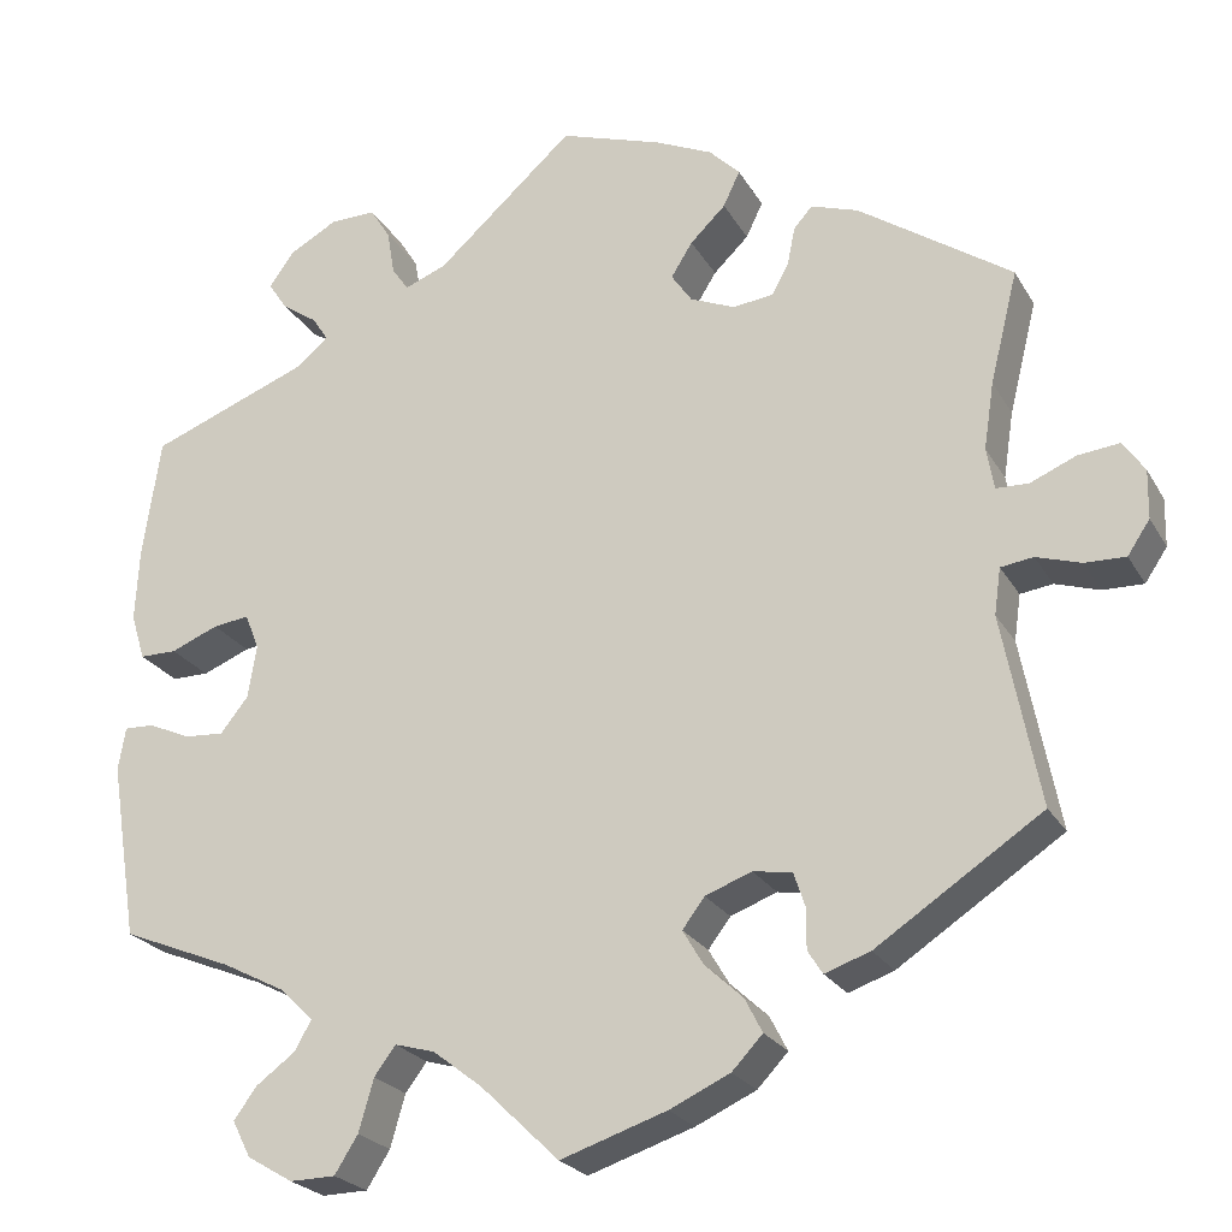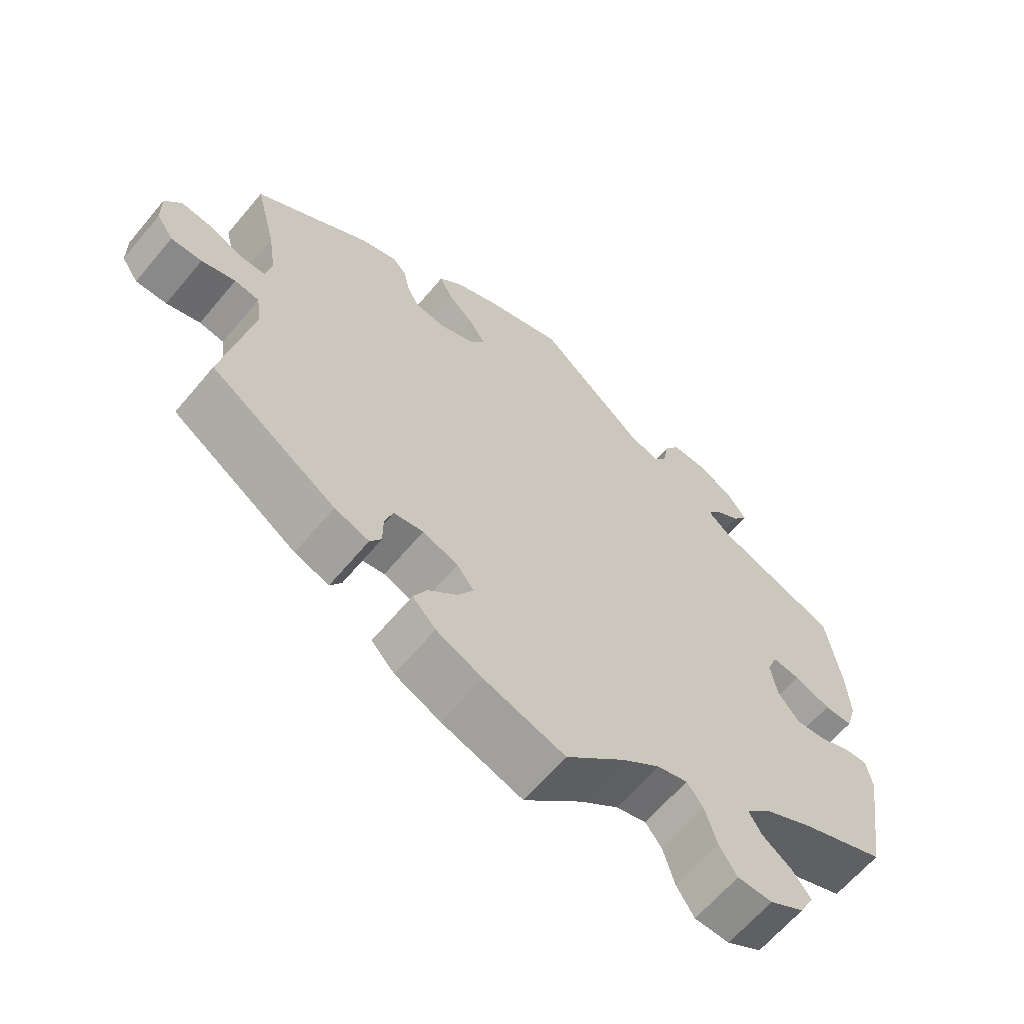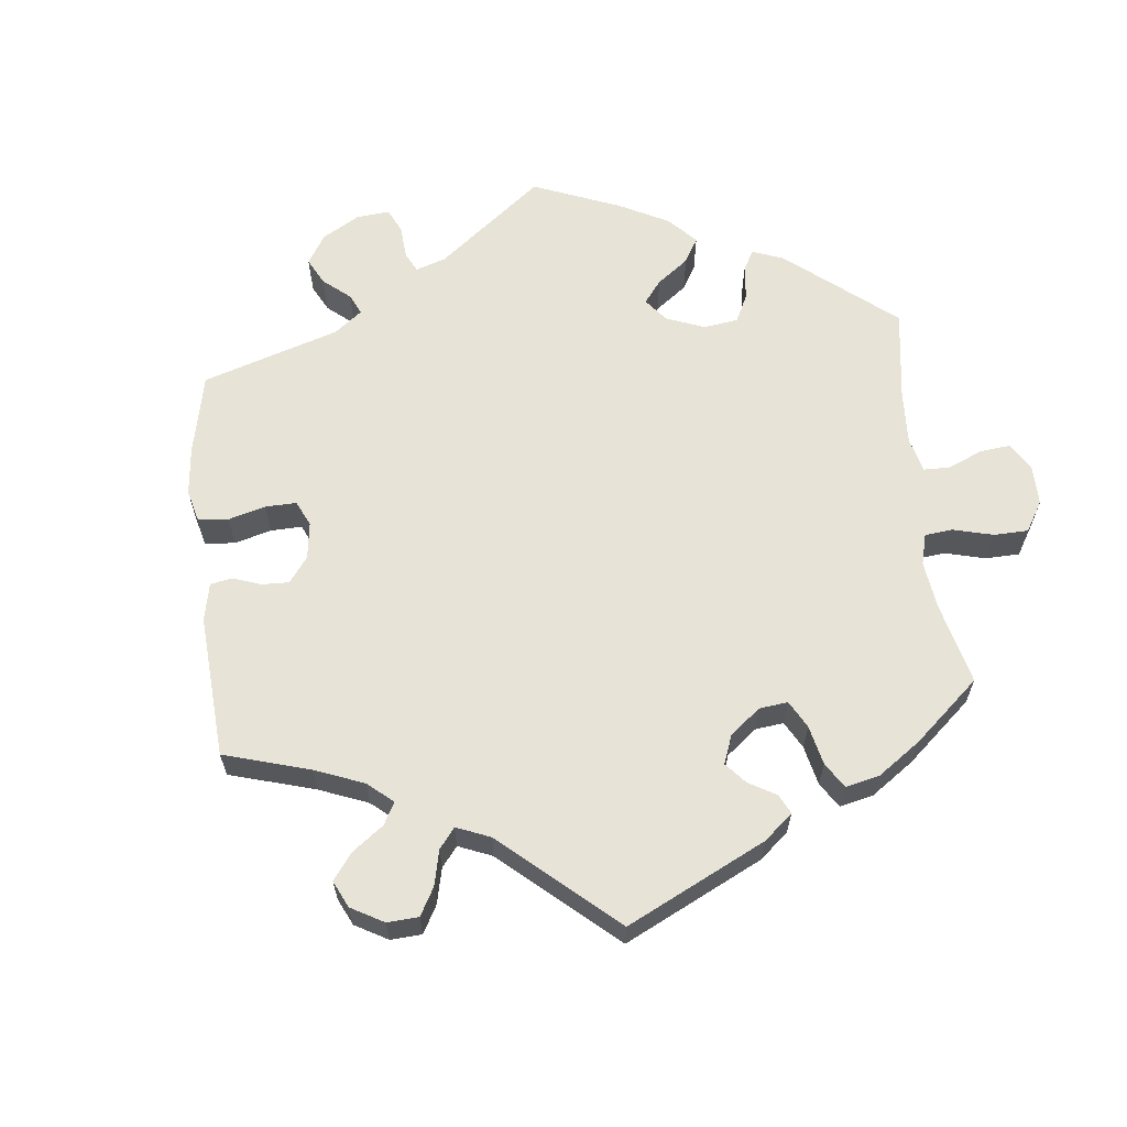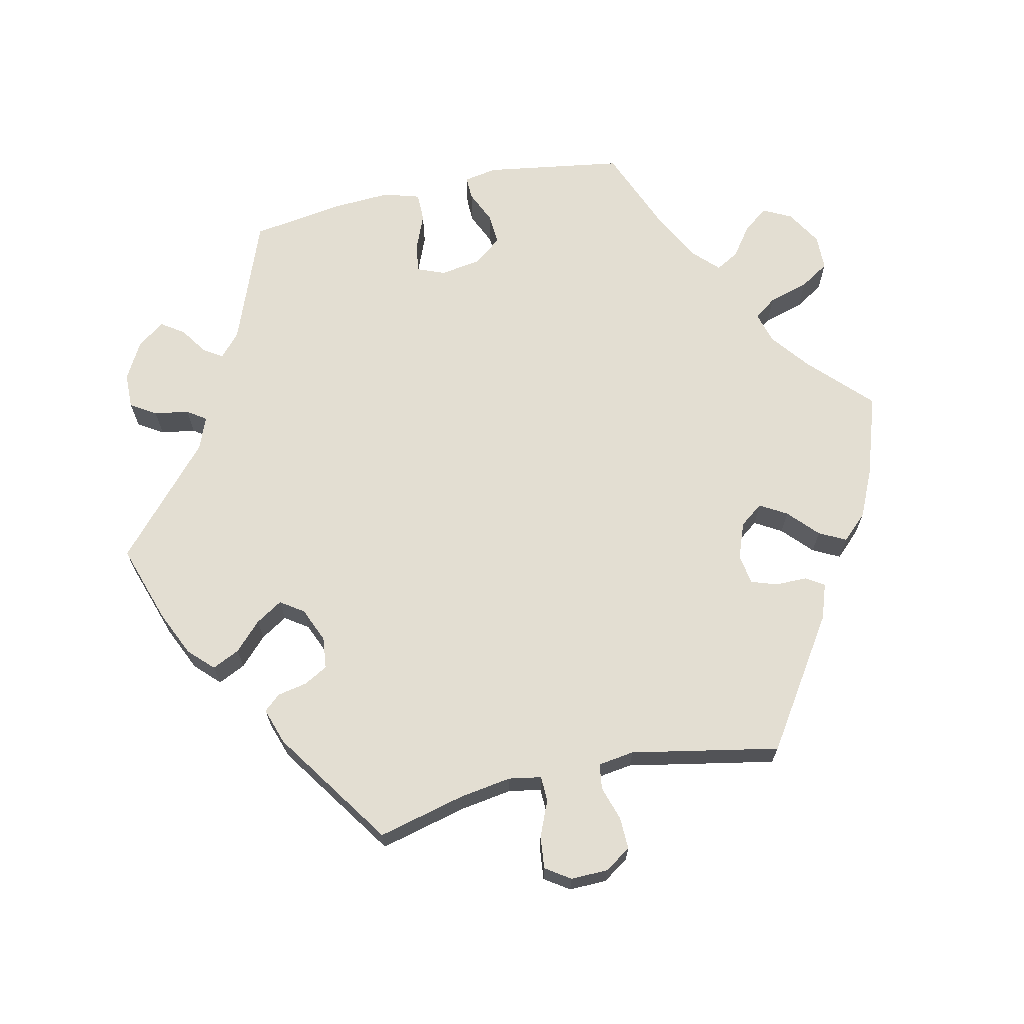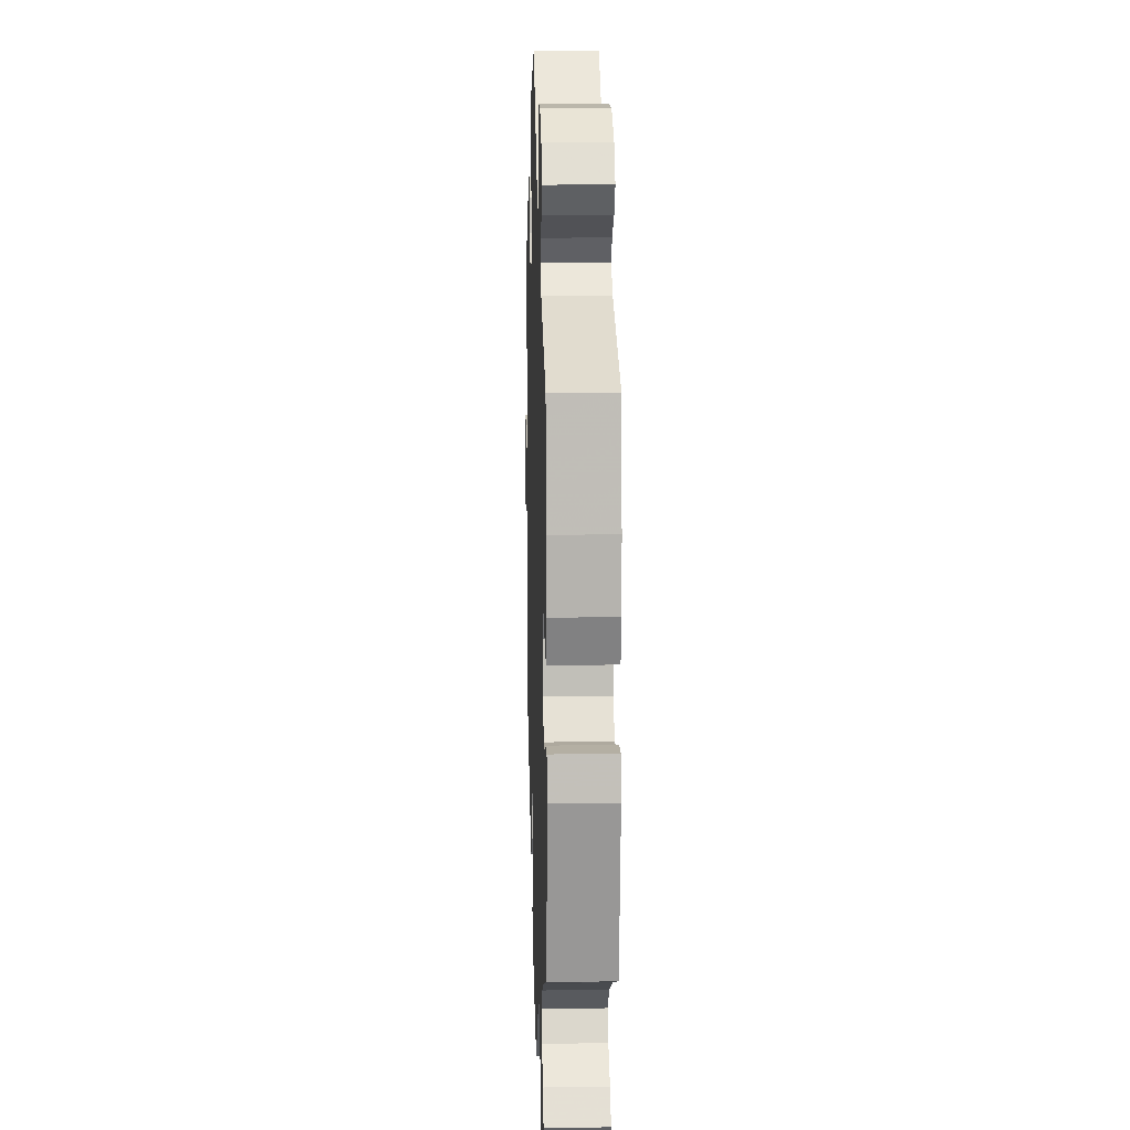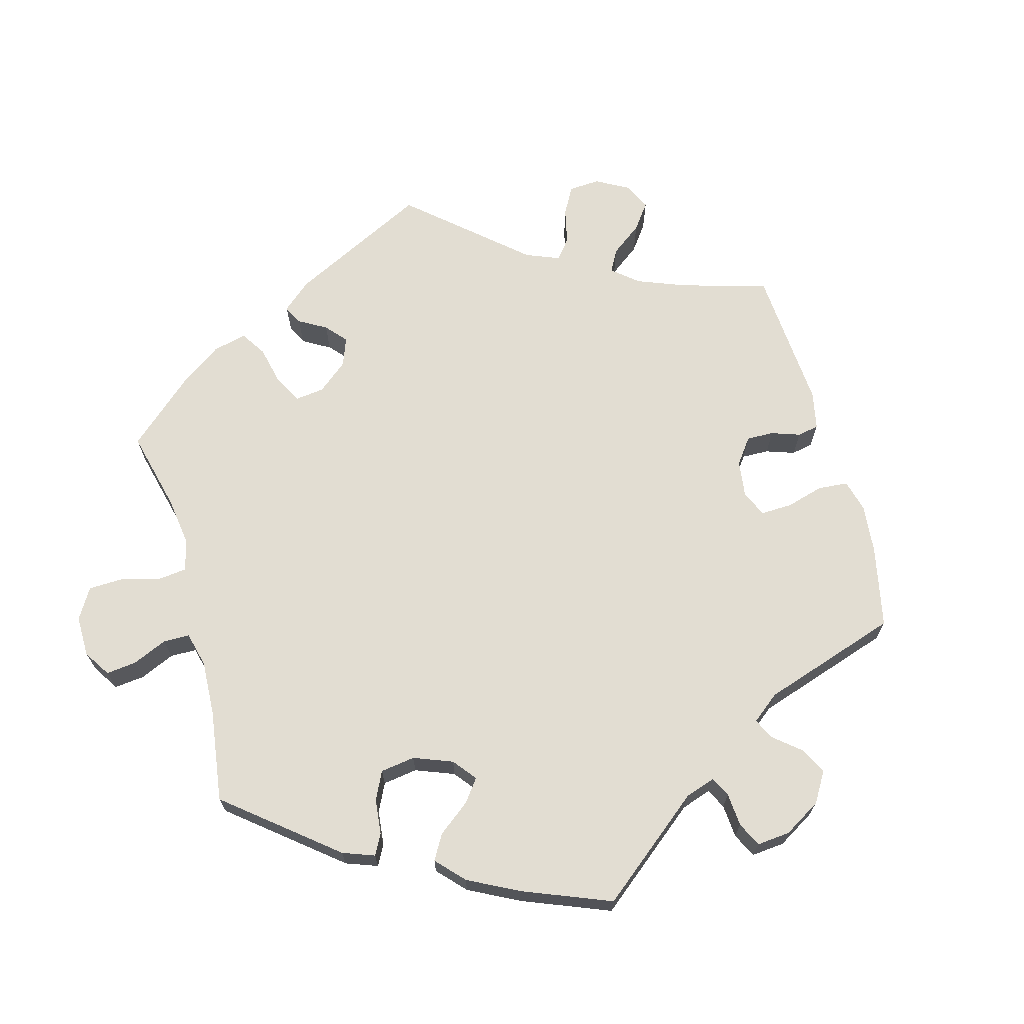
<metadata>
{"format":"obj","ext":"obj","renderer":"f3d","projection":"perspective","resolution":1024,"background":"white","views":[{"elev":-23.5,"azim":23.0,"up":"+Z"},{"elev":-63.8,"azim":140.1,"up":"+Z"},{"elev":62.7,"azim":113.9,"up":"+Y"},{"elev":67.6,"azim":77.4,"up":"+Y"},{"elev":13.0,"azim":-91.8,"up":"+Z"},{"elev":68.3,"azim":-75.4,"up":"+Y"}]}
</metadata>
<code>
v -0.084 0.07 -0.497
v -0.137 0.07 -0.456
v -0.18 0.07 -0.444
v -0.203 0.07 -0.475
v -0.219 0.07 -0.531
v -0.244 0.07 -0.571
v -0.293 0.07 -0.572
v -0.342 0.07 -0.543
v -0.362 0.07 -0.504
v -0.337 0.07 -0.47
v -0.295 0.07 -0.439
v -0.277 0.07 -0.407
v -0.313 0.07 -0.372
v -0.381 0.07 -0.337
v -0.5 0.07 -0.289
v -0.53 0.07 -0.098
v -0.522 0.07 -0.052
v -0.49 0.07 -0.053
v -0.445 0.07 -0.073
v -0.402 0.07 -0.076
v -0.372 0.07 -0.038
v -0.363 0.07 0.019
v -0.378 0.07 0.057
v -0.417 0.07 0.052
v -0.468 0.07 0.031
v -0.508 0.07 0.031
v -0.523 0.07 0.081
v -0.519 0.07 0.159
v -0.5 0.07 0.289
v -0.327 0.07 0.356
v -0.294 0.07 0.385
v -0.311 0.07 0.411
v -0.349 0.07 0.437
v -0.37 0.07 0.468
v -0.343 0.07 0.506
v -0.291 0.07 0.535
v -0.242 0.07 0.536
v -0.22 0.07 0.501
v -0.212 0.07 0.453
v -0.194 0.07 0.427
v -0.149 0.07 0.445
v -0.001 0.07 0.578
v 0.109 0.07 0.542
v 0.171 0.07 0.514
v 0.204 0.07 0.481
v 0.186 0.07 0.443
v 0.148 0.07 0.406
v 0.125 0.07 0.369
v 0.147 0.07 0.337
v 0.195 0.07 0.317
v 0.239 0.07 0.322
v 0.257 0.07 0.355
v 0.265 0.07 0.396
v 0.285 0.07 0.419
v 0.336 0.07 0.402
v 0.501 0.07 0.29
v 0.471 0.07 0.169
v 0.46 0.07 0.097
v 0.468 0.07 0.052
v 0.503 0.07 0.051
v 0.552 0.07 0.072
v 0.597 0.07 0.077
v 0.62 0.07 0.043
v 0.619 0.07 -0.009
v 0.595 0.07 -0.045
v 0.551 0.07 -0.044
v 0.503 0.07 -0.029
v 0.468 0.07 -0.034
v 0.461 0.07 -0.084
v 0.501 0.07 -0.289
v 0.323 0.07 -0.407
v 0.274 0.07 -0.424
v 0.258 0.07 -0.399
v 0.258 0.07 -0.355
v 0.246 0.07 -0.319
v 0.204 0.07 -0.312
v 0.154 0.07 -0.331
v 0.13 0.07 -0.363
v 0.152 0.07 -0.4
v 0.193 0.07 -0.438
v 0.212 0.07 -0.475
v 0.179 0.07 -0.51
v 0.114 0.07 -0.54
v 0 0.07 -0.578
v -0.084 0 -0.497
v -0.137 0 -0.456
v -0.18 0 -0.444
v -0.203 0 -0.475
v -0.219 0 -0.531
v -0.244 0 -0.571
v -0.293 0 -0.572
v -0.342 0 -0.543
v -0.362 0 -0.504
v -0.337 0 -0.47
v -0.295 0 -0.439
v -0.277 0 -0.407
v -0.313 0 -0.372
v -0.381 0 -0.337
v -0.5 0 -0.289
v -0.53 0 -0.098
v -0.522 0 -0.052
v -0.49 0 -0.053
v -0.445 0 -0.073
v -0.402 0 -0.076
v -0.372 0 -0.038
v -0.363 0 0.019
v -0.378 0 0.057
v -0.417 0 0.052
v -0.468 0 0.031
v -0.508 0 0.031
v -0.523 0 0.081
v -0.519 0 0.159
v -0.5 0 0.289
v -0.327 0 0.356
v -0.294 0 0.385
v -0.311 0 0.411
v -0.349 0 0.437
v -0.37 0 0.468
v -0.343 0 0.506
v -0.291 0 0.535
v -0.242 0 0.536
v -0.22 0 0.501
v -0.212 0 0.453
v -0.194 0 0.427
v -0.149 0 0.445
v -0.001 0 0.578
v 0.109 0 0.542
v 0.171 0 0.514
v 0.204 0 0.481
v 0.186 0 0.443
v 0.148 0 0.406
v 0.125 0 0.369
v 0.147 0 0.337
v 0.195 0 0.317
v 0.239 0 0.322
v 0.257 0 0.355
v 0.265 0 0.396
v 0.285 0 0.419
v 0.336 0 0.402
v 0.501 0 0.29
v 0.471 0 0.169
v 0.46 0 0.097
v 0.468 0 0.052
v 0.503 0 0.051
v 0.552 0 0.072
v 0.597 0 0.077
v 0.62 0 0.043
v 0.619 0 -0.009
v 0.595 0 -0.045
v 0.551 0 -0.044
v 0.503 0 -0.029
v 0.468 0 -0.034
v 0.461 0 -0.084
v 0.501 0 -0.289
v 0.323 0 -0.407
v 0.274 0 -0.424
v 0.258 0 -0.399
v 0.258 0 -0.355
v 0.246 0 -0.319
v 0.204 0 -0.312
v 0.154 0 -0.331
v 0.13 0 -0.363
v 0.152 0 -0.4
v 0.193 0 -0.438
v 0.212 0 -0.475
v 0.179 0 -0.51
v 0.114 0 -0.54
v 0 0 -0.578
f 83 84 1
f 82 83 1 2
f 79 80 81 82
f 78 79 82 2
f 77 78 2 3
f 76 77 3
f 71 72 73 74
f 69 70 71 74
f 68 69 74 75
f 64 65 66 67
f 64 67 68
f 63 64 68
f 60 61 62 63
f 59 60 63 68
f 58 59 68 75
f 54 55 56 57
f 52 53 54 57
f 51 52 57 58
f 50 51 58 75
f 44 45 46 47
f 44 47 48
f 41 42 43 44
f 40 41 44 48
f 36 37 38 39
f 36 39 40
f 35 36 40
f 32 33 34 35
f 31 32 35 40
f 30 31 40 48
f 24 25 26 27
f 23 24 27 28
f 16 17 18 19
f 14 15 16 19
f 13 14 19 20
f 12 13 20 21
f 8 9 10 11
f 8 11 12
f 7 8 12
f 4 5 6 7
f 3 4 7 12
f 76 3 12 21
f 49 50 75 76
f 23 28 29 30
f 22 23 30 48
f 48 49 76
f 21 22 48 76
f 85 168 167
f 86 85 167 166
f 166 165 164 163
f 86 166 163 162
f 87 86 162 161
f 87 161 160
f 158 157 156 155
f 158 155 154 153
f 159 158 153 152
f 151 150 149 148
f 152 151 148
f 152 148 147
f 147 146 145 144
f 152 147 144 143
f 159 152 143 142
f 141 140 139 138
f 141 138 137 136
f 142 141 136 135
f 159 142 135 134
f 131 130 129 128
f 132 131 128
f 128 127 126 125
f 132 128 125 124
f 123 122 121 120
f 124 123 120
f 124 120 119
f 119 118 117 116
f 124 119 116 115
f 132 124 115 114
f 111 110 109 108
f 112 111 108 107
f 103 102 101 100
f 103 100 99 98
f 104 103 98 97
f 105 104 97 96
f 95 94 93 92
f 96 95 92
f 96 92 91
f 91 90 89 88
f 96 91 88 87
f 105 96 87 160
f 160 159 134 133
f 114 113 112 107
f 132 114 107 106
f 160 133 132
f 160 132 106 105
f 1 85 86 2
f 2 86 87 3
f 3 87 88 4
f 4 88 89 5
f 5 89 90 6
f 6 90 91 7
f 7 91 92 8
f 8 92 93 9
f 9 93 94 10
f 10 94 95 11
f 11 95 96 12
f 12 96 97 13
f 13 97 98 14
f 14 98 99 15
f 15 99 100 16
f 16 100 101 17
f 17 101 102 18
f 18 102 103 19
f 19 103 104 20
f 20 104 105 21
f 21 105 106 22
f 22 106 107 23
f 23 107 108 24
f 24 108 109 25
f 25 109 110 26
f 26 110 111 27
f 27 111 112 28
f 28 112 113 29
f 29 113 114 30
f 30 114 115 31
f 31 115 116 32
f 32 116 117 33
f 33 117 118 34
f 34 118 119 35
f 35 119 120 36
f 36 120 121 37
f 37 121 122 38
f 38 122 123 39
f 39 123 124 40
f 40 124 125 41
f 41 125 126 42
f 42 126 127 43
f 43 127 128 44
f 44 128 129 45
f 45 129 130 46
f 46 130 131 47
f 47 131 132 48
f 48 132 133 49
f 49 133 134 50
f 50 134 135 51
f 51 135 136 52
f 52 136 137 53
f 53 137 138 54
f 54 138 139 55
f 55 139 140 56
f 56 140 141 57
f 57 141 142 58
f 58 142 143 59
f 59 143 144 60
f 60 144 145 61
f 61 145 146 62
f 62 146 147 63
f 63 147 148 64
f 64 148 149 65
f 65 149 150 66
f 66 150 151 67
f 67 151 152 68
f 68 152 153 69
f 69 153 154 70
f 70 154 155 71
f 71 155 156 72
f 72 156 157 73
f 73 157 158 74
f 74 158 159 75
f 75 159 160 76
f 76 160 161 77
f 77 161 162 78
f 78 162 163 79
f 79 163 164 80
f 80 164 165 81
f 81 165 166 82
f 82 166 167 83
f 83 167 168 84
f 84 168 85 1

</code>
